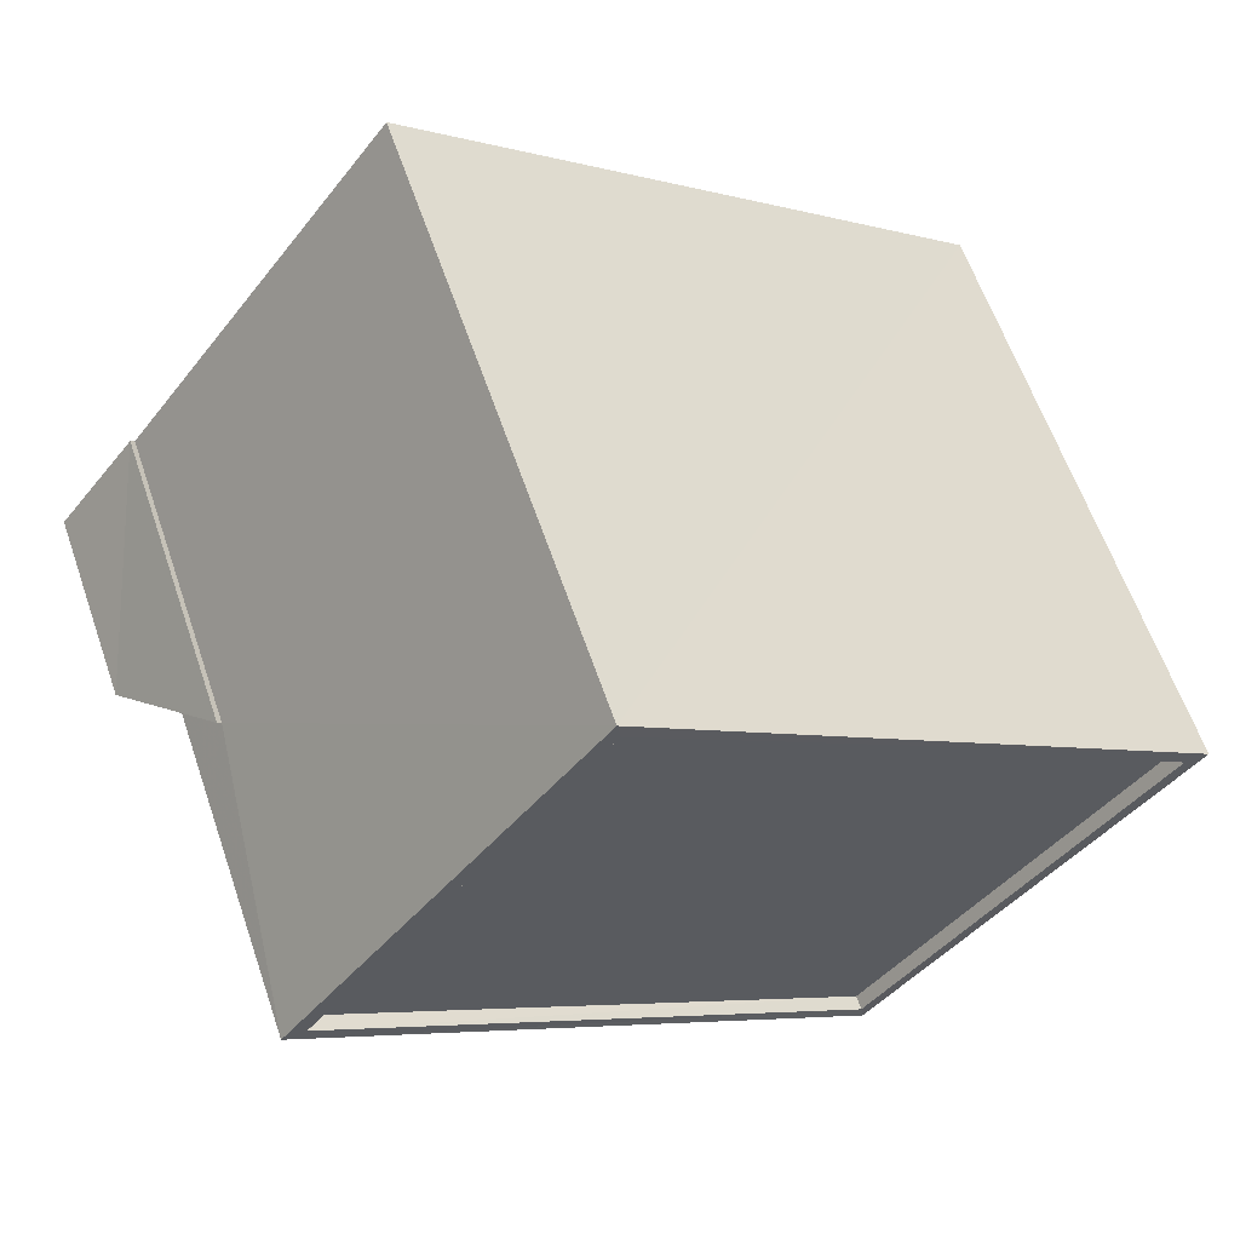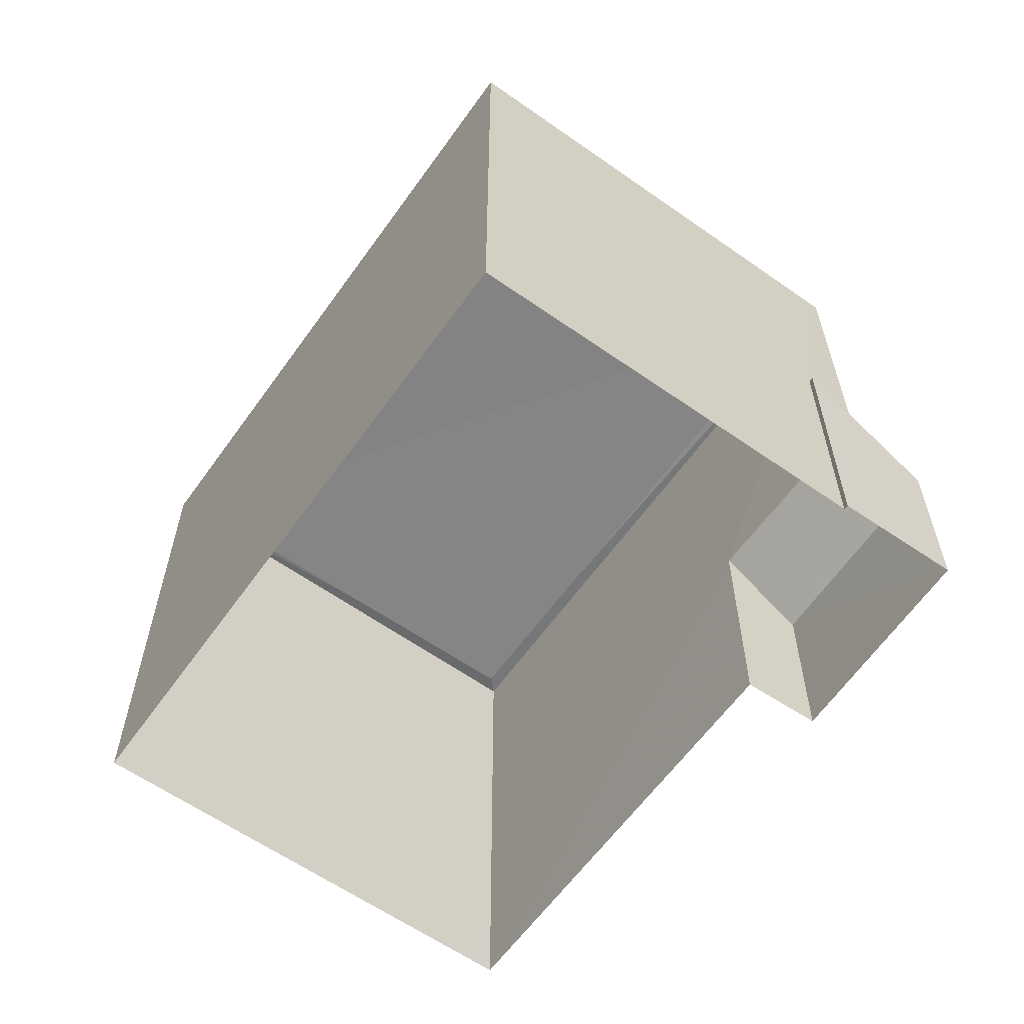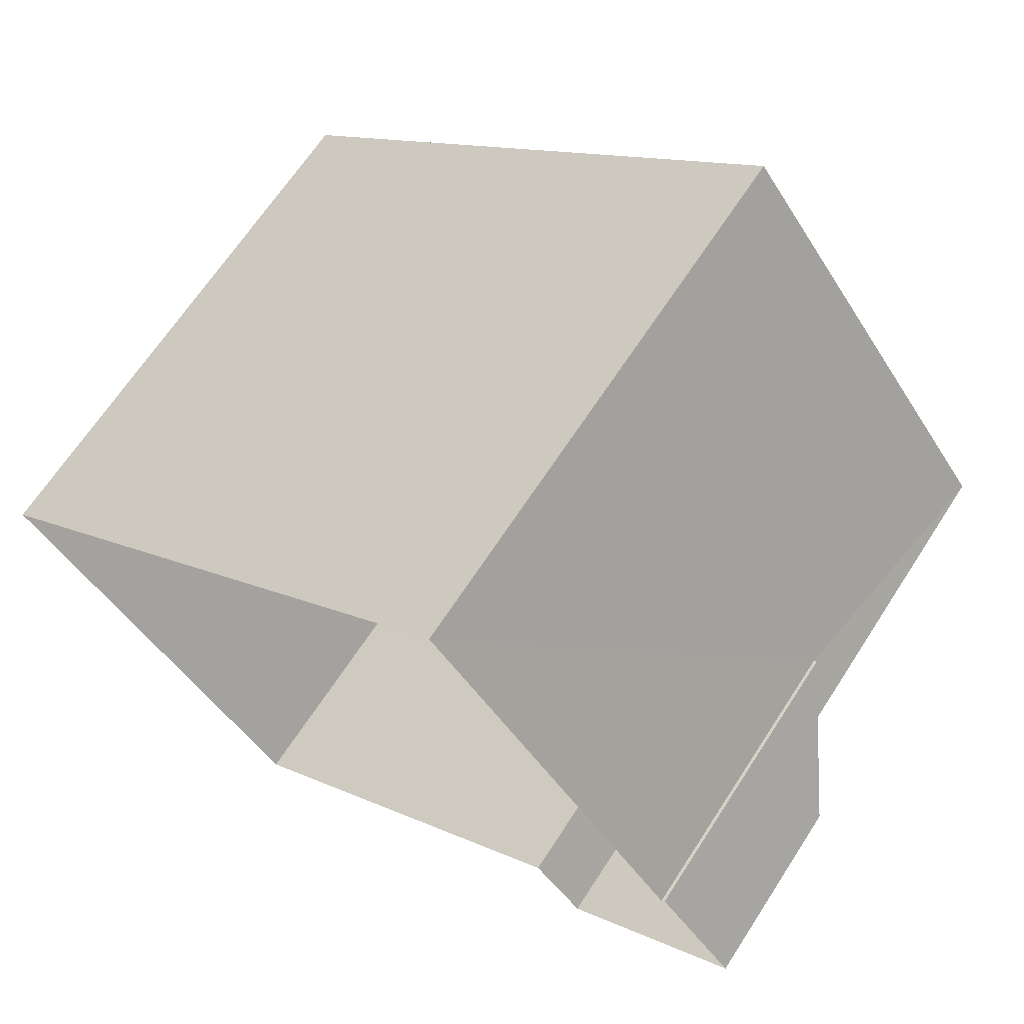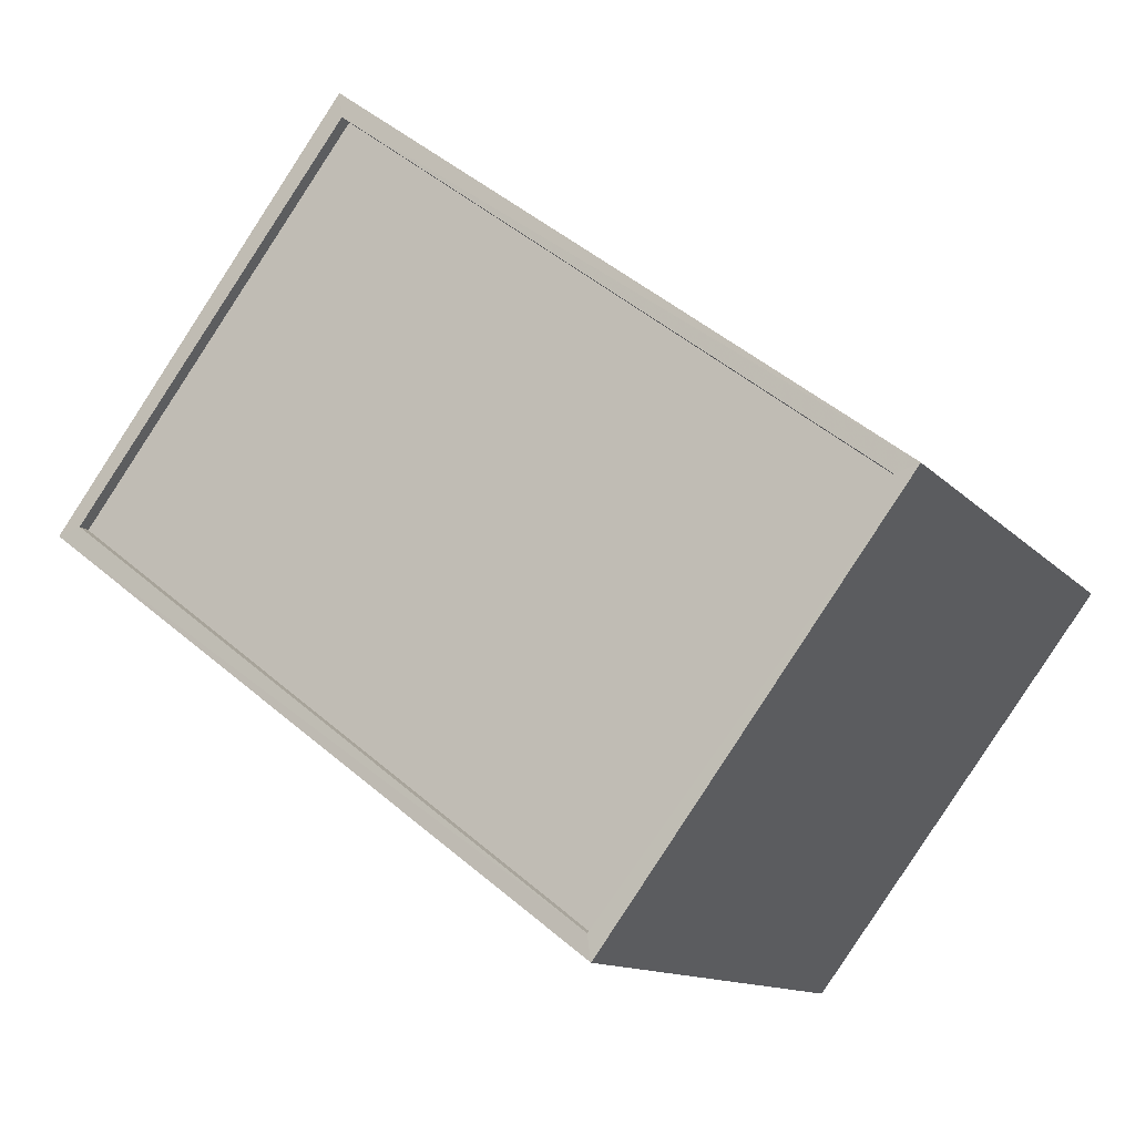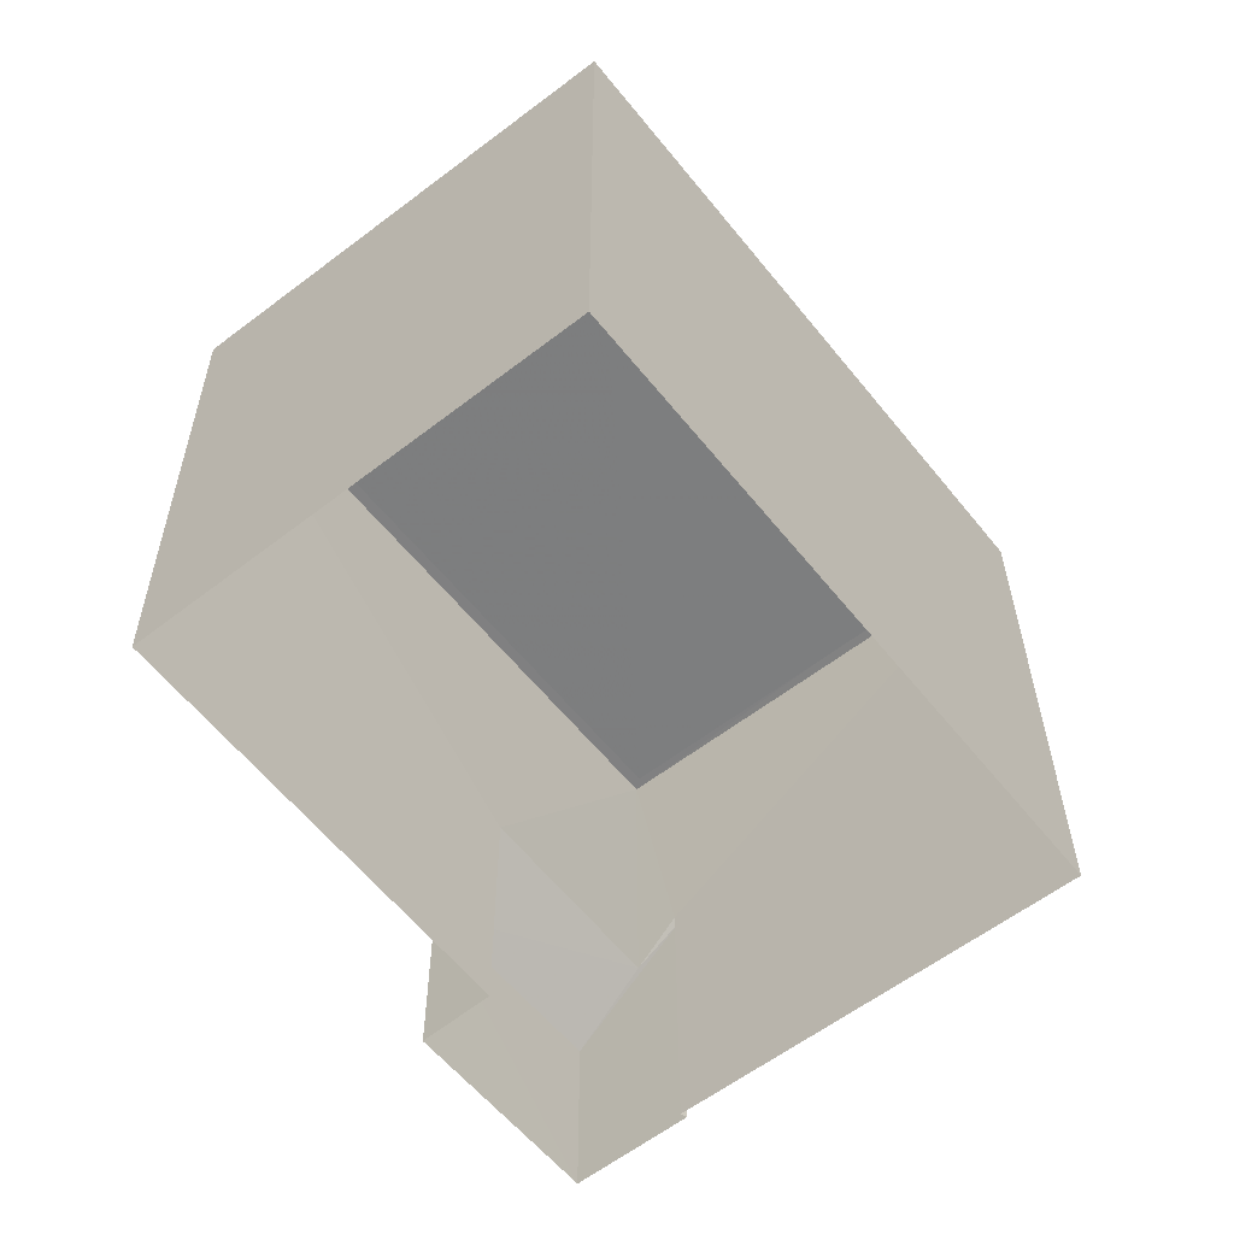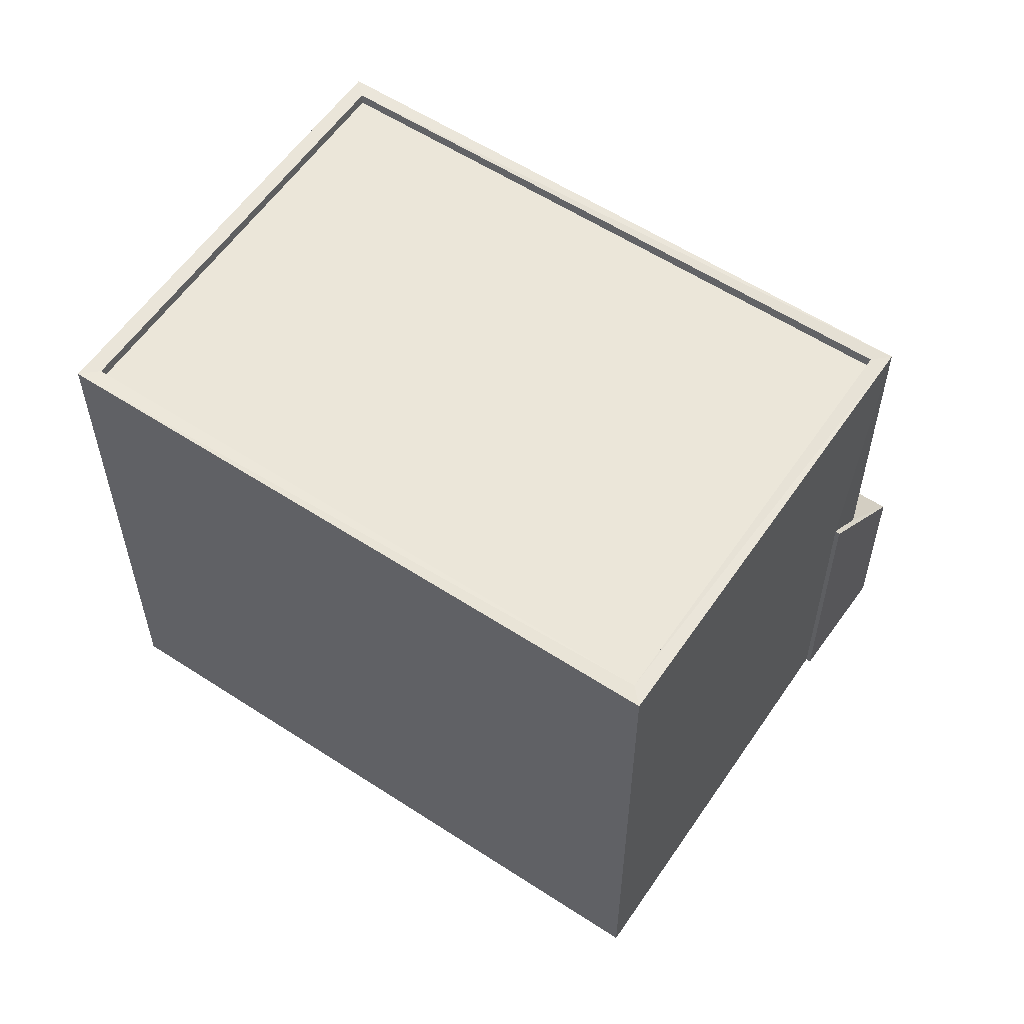
<metadata>
{"format":"obj","ext":"obj","renderer":"f3d","projection":"perspective","resolution":1024,"background":"white","views":[{"elev":61.5,"azim":-18.9,"up":"+Y"},{"elev":-61.4,"azim":-162.4,"up":"+Z"},{"elev":66.5,"azim":-147.0,"up":"+Y"},{"elev":-12.2,"azim":24.6,"up":"+Y"},{"elev":-59.3,"azim":91.4,"up":"+Z"},{"elev":57.5,"azim":177.2,"up":"+Z"}]}
</metadata>
<code>
v 1.196e+05 7.861e+05 24.16
v 1.196e+05 7.861e+05 24.16
v 1.196e+05 7.861e+05 24.15
v 1.196e+05 7.861e+05 24.16
v 1.196e+05 7.861e+05 24.16
v 1.196e+05 7.861e+05 24.16
v 1.196e+05 7.861e+05 24.16
v 1.196e+05 7.861e+05 24.16
v 1.196e+05 7.861e+05 29.66
v 1.196e+05 7.861e+05 29.66
v 1.196e+05 7.861e+05 28.86
v 1.196e+05 7.861e+05 28.95
v 1.196e+05 7.861e+05 27.66
v 1.196e+05 7.861e+05 27.67
v 1.196e+05 7.861e+05 34.74
v 1.196e+05 7.861e+05 34.74
v 1.196e+05 7.861e+05 34.74
v 1.196e+05 7.861e+05 34.73
v 1.196e+05 7.861e+05 34.73
v 1.196e+05 7.861e+05 34.73
v 1.196e+05 7.861e+05 34.73
v 1.196e+05 7.861e+05 34.74
v 1.196e+05 7.861e+05 34.48
v 1.196e+05 7.861e+05 34.49
v 1.196e+05 7.861e+05 34.49
v 1.196e+05 7.861e+05 34.48
f 1 2 3
f 3 2 4
f 2 5 6
f 7 8 6
f 4 2 8
f 8 2 6
f 9 10 11
f 12 11 13
f 13 11 14
f 11 10 14
f 15 16 17
f 18 19 20
f 21 18 20
f 16 19 18
f 17 16 22
f 22 16 18
f 23 24 25
f 26 23 25
f 17 20 15
f 17 21 20
f 2 13 5
f 2 12 13
f 13 6 5
f 13 14 6
f 14 10 7
f 6 14 7
f 8 7 10
f 9 8 10
f 11 16 9
f 8 9 4
f 4 9 15
f 9 16 15
f 15 3 4
f 15 20 3
f 19 1 3
f 20 19 3
f 16 12 19
f 19 12 1
f 16 11 12
f 1 12 2
f 22 26 25
f 22 18 26
f 22 25 24
f 17 22 24
f 17 24 23
f 21 17 23
f 18 23 26
f 18 21 23

</code>
